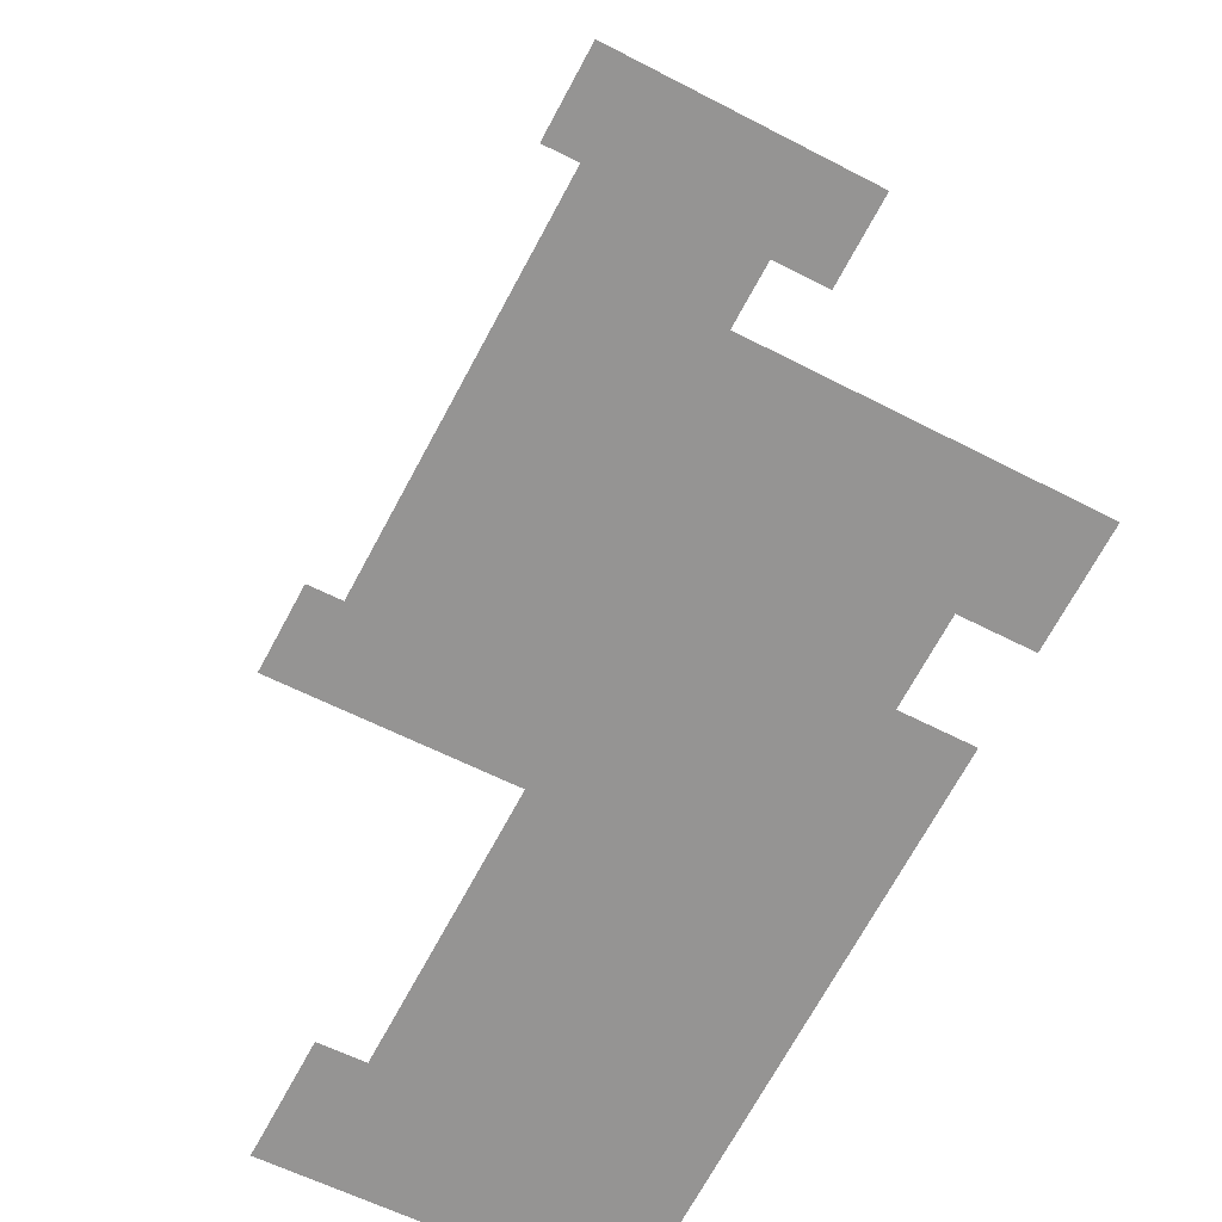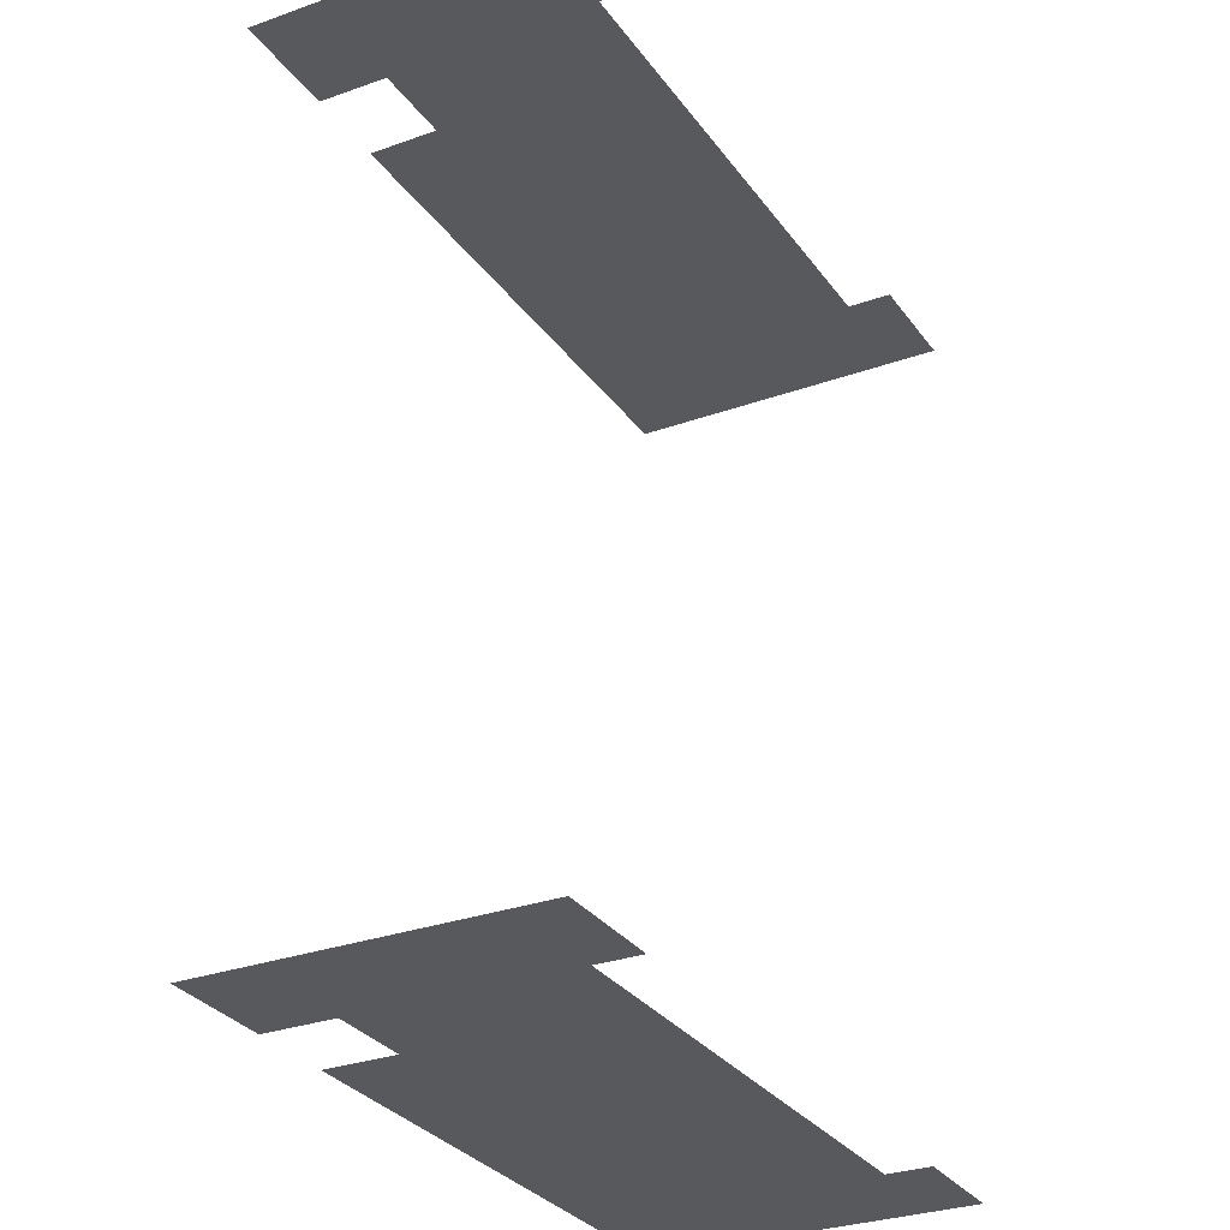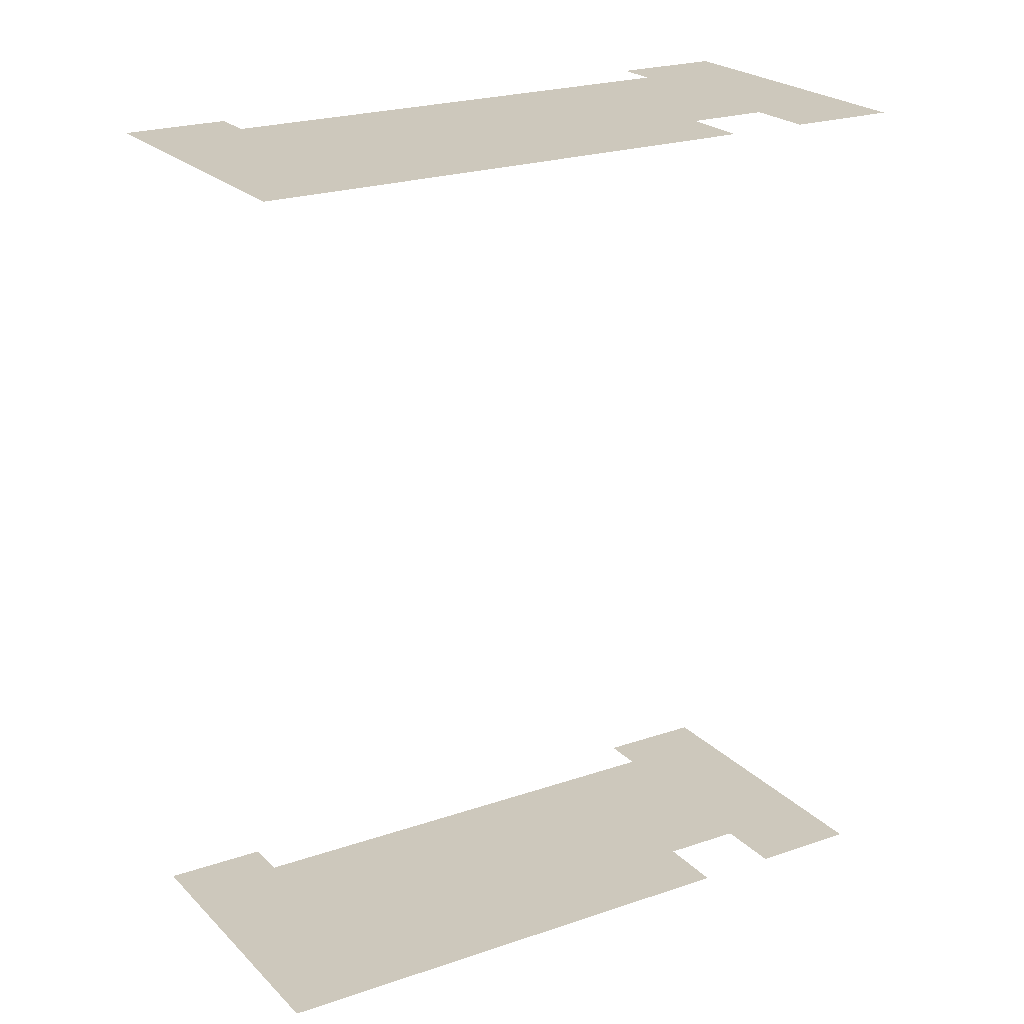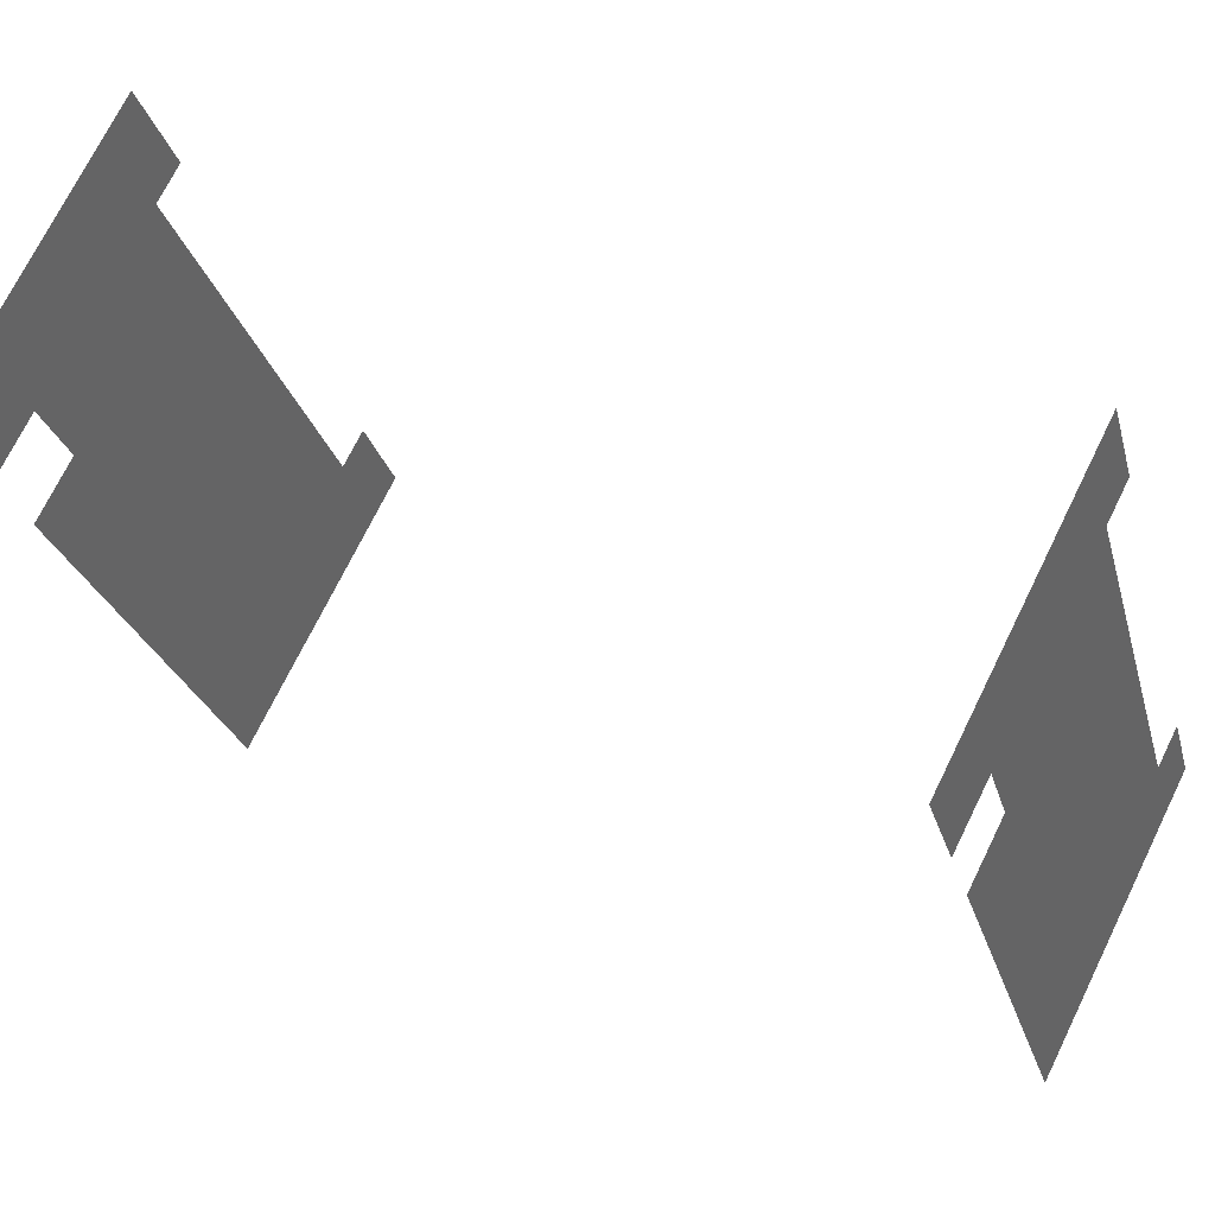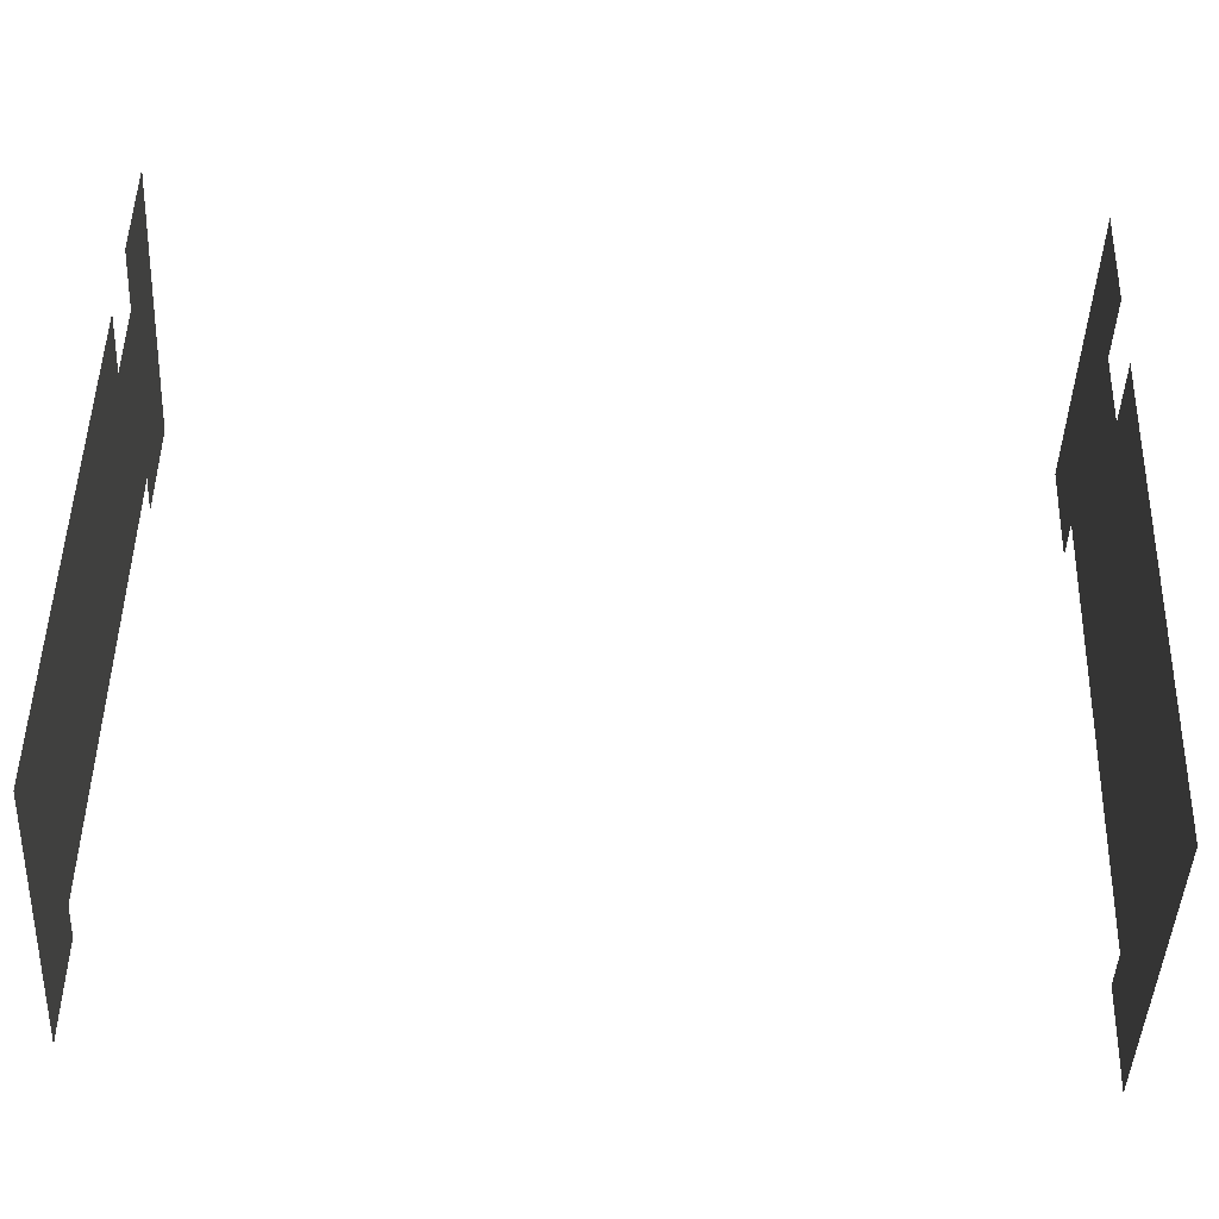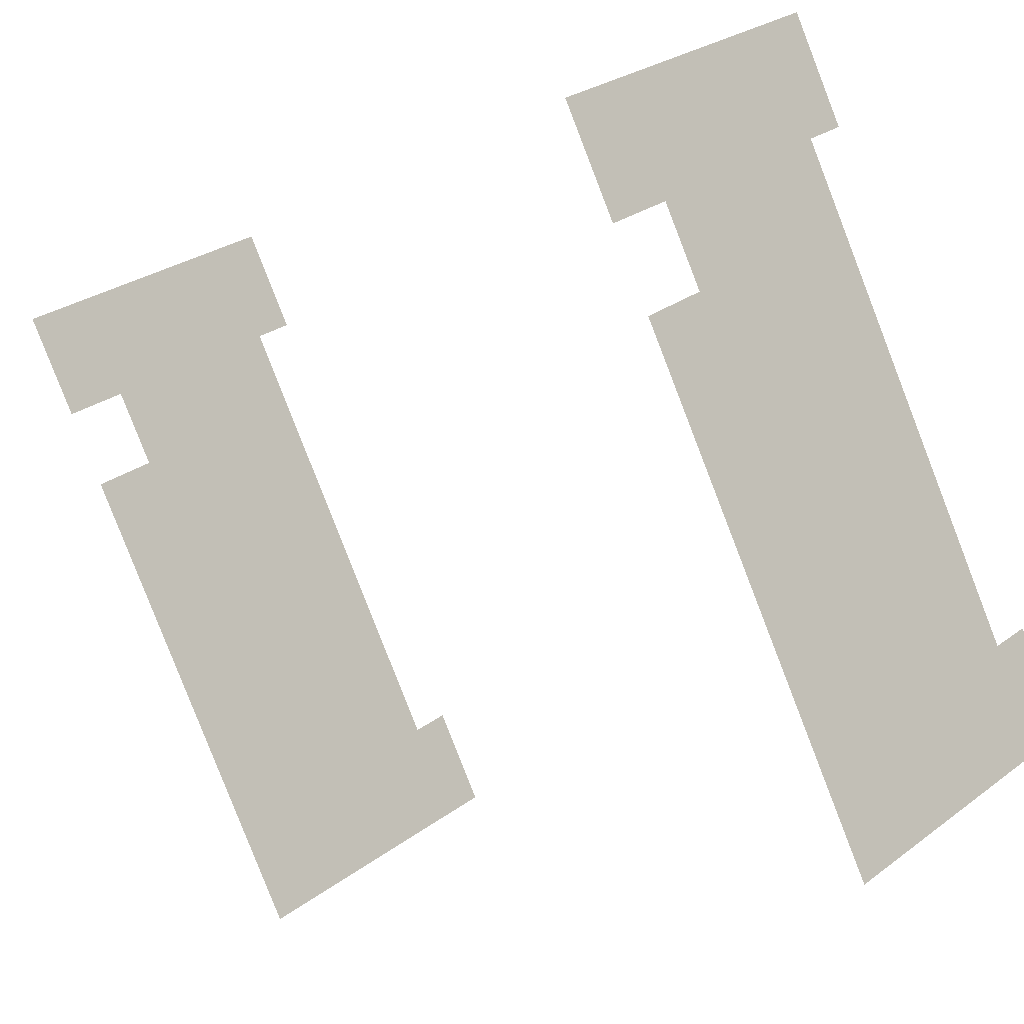
<metadata>
{"format":"obj","ext":"obj","renderer":"f3d","projection":"perspective","resolution":1024,"background":"white","views":[{"elev":23.3,"azim":-5.8,"up":"+Y"},{"elev":60.7,"azim":-179.8,"up":"+Y"},{"elev":22.1,"azim":30.5,"up":"+Z"},{"elev":40.4,"azim":120.1,"up":"+Y"},{"elev":-71.4,"azim":87.1,"up":"+Y"},{"elev":-11.7,"azim":139.5,"up":"+Y"}]}
</metadata>
<code>
o geometryt000010000010000110010110000110000100110010110010st47
v 44.63 -204.4 291.8
v 46.31 -201.3 291.8
v 47.77 -202.1 291.8
v 44.35 -205 291.8
v 56.87 -185.3 291.8
v 62.41 -191.9 291.8
v 55.18 -210.8 291.8
v 55.41 -184.5 291.8
v 57.43 -180.8 291.8
v 63.92 -189.1 291.8
v 68.27 -186.6 291.8
v 66.25 -190.3 291.8
v 64.75 -193.1 291.8
v 47.77 -202.1 325
v 44.35 -205 325
v 55.18 -210.8 325
v 44.63 -204.4 325
v 62.41 -191.9 325
v 64.75 -193.1 325
v 63.92 -189.1 325
v 56.87 -185.3 325
v 68.27 -186.6 325
v 66.25 -190.3 325
v 57.43 -180.8 325
v 55.41 -184.5 325
v 46.31 -201.3 325
f 1 2 3
f 3 4 1
f 5 6 3
f 3 6 7
f 3 7 4
f 8 9 5
f 5 9 10
f 5 10 6
f 9 11 10
f 10 11 12
f 6 13 7
f 14 15 16
f 15 14 17
f 18 16 19
f 18 14 16
f 20 21 18
f 21 14 18
f 22 20 23
f 24 20 22
f 20 24 21
f 21 24 25
f 17 14 26

</code>
